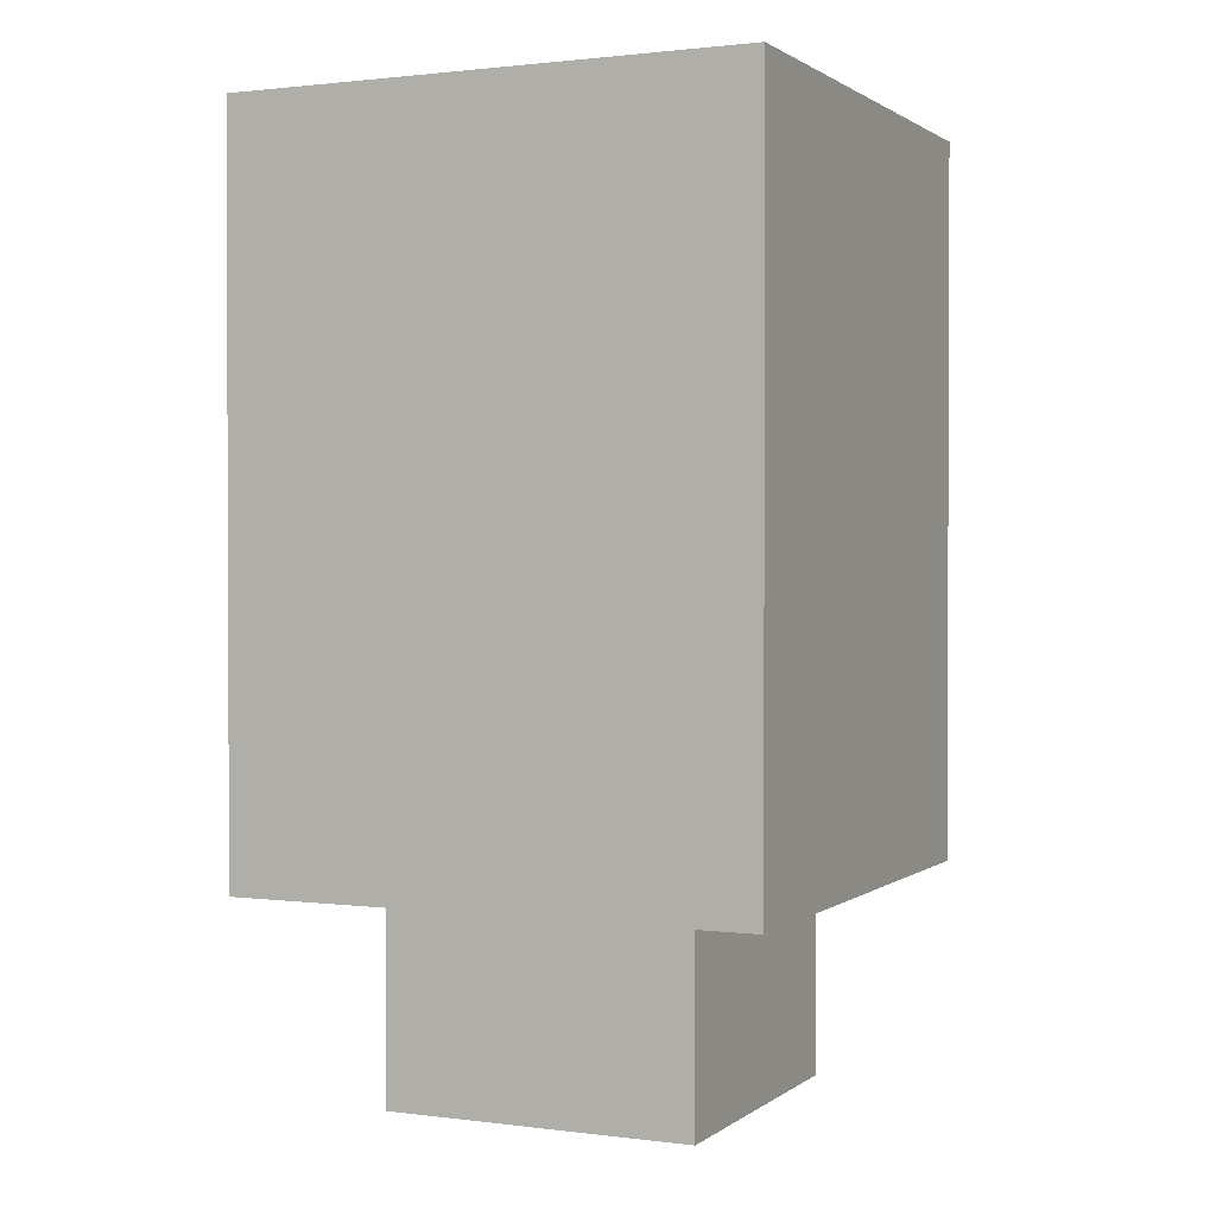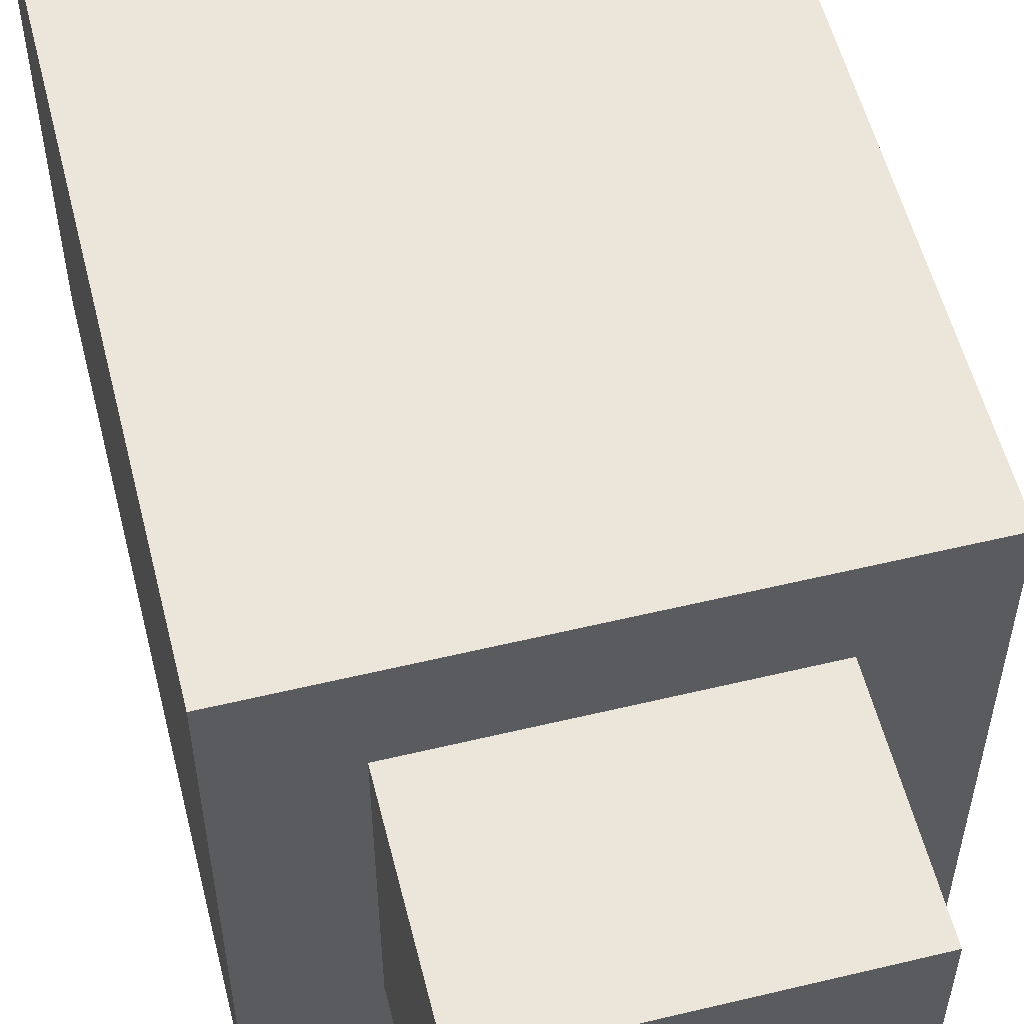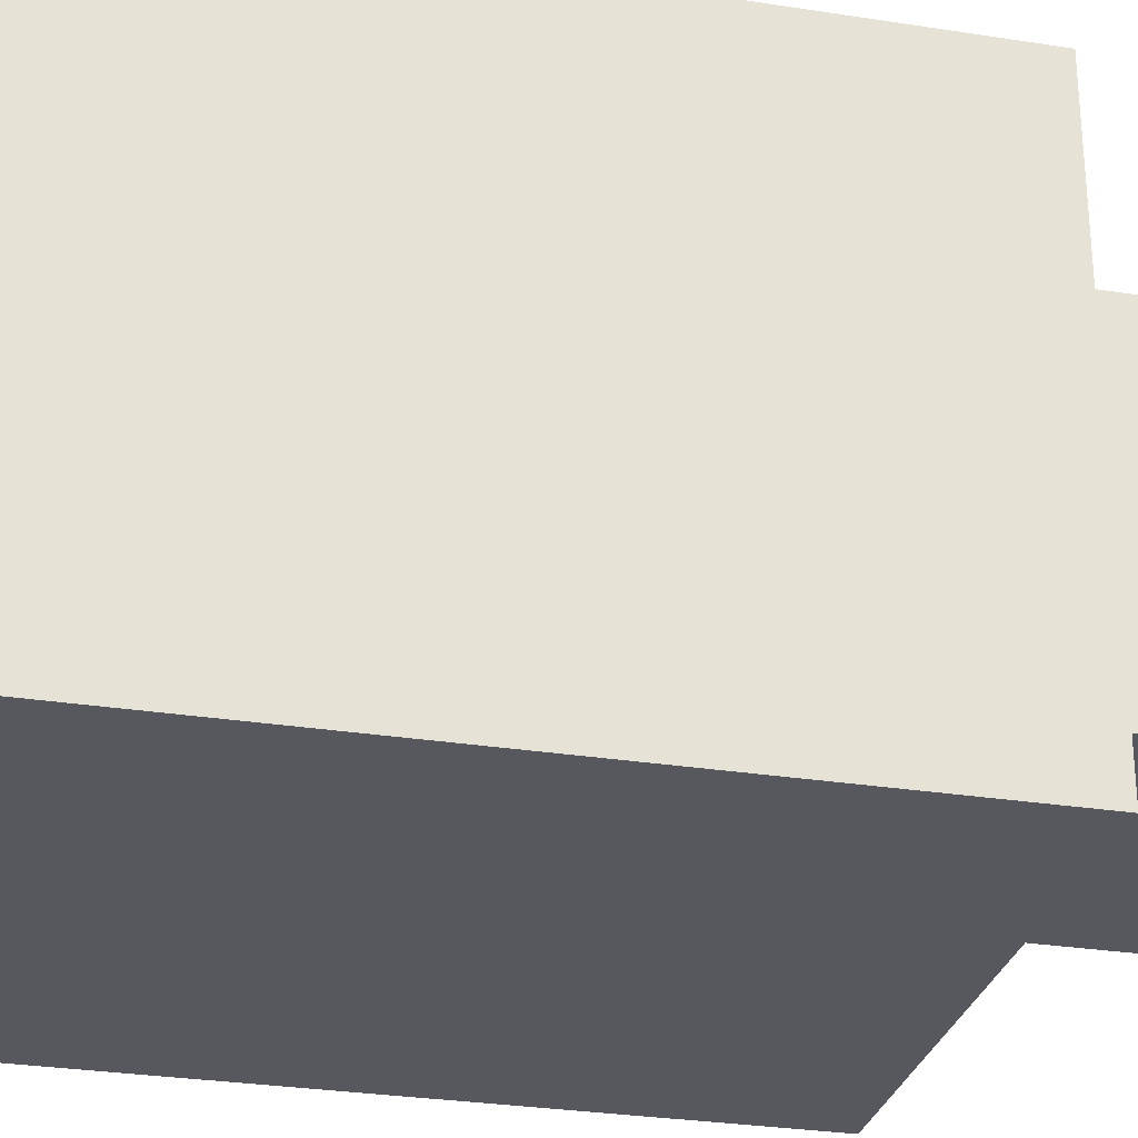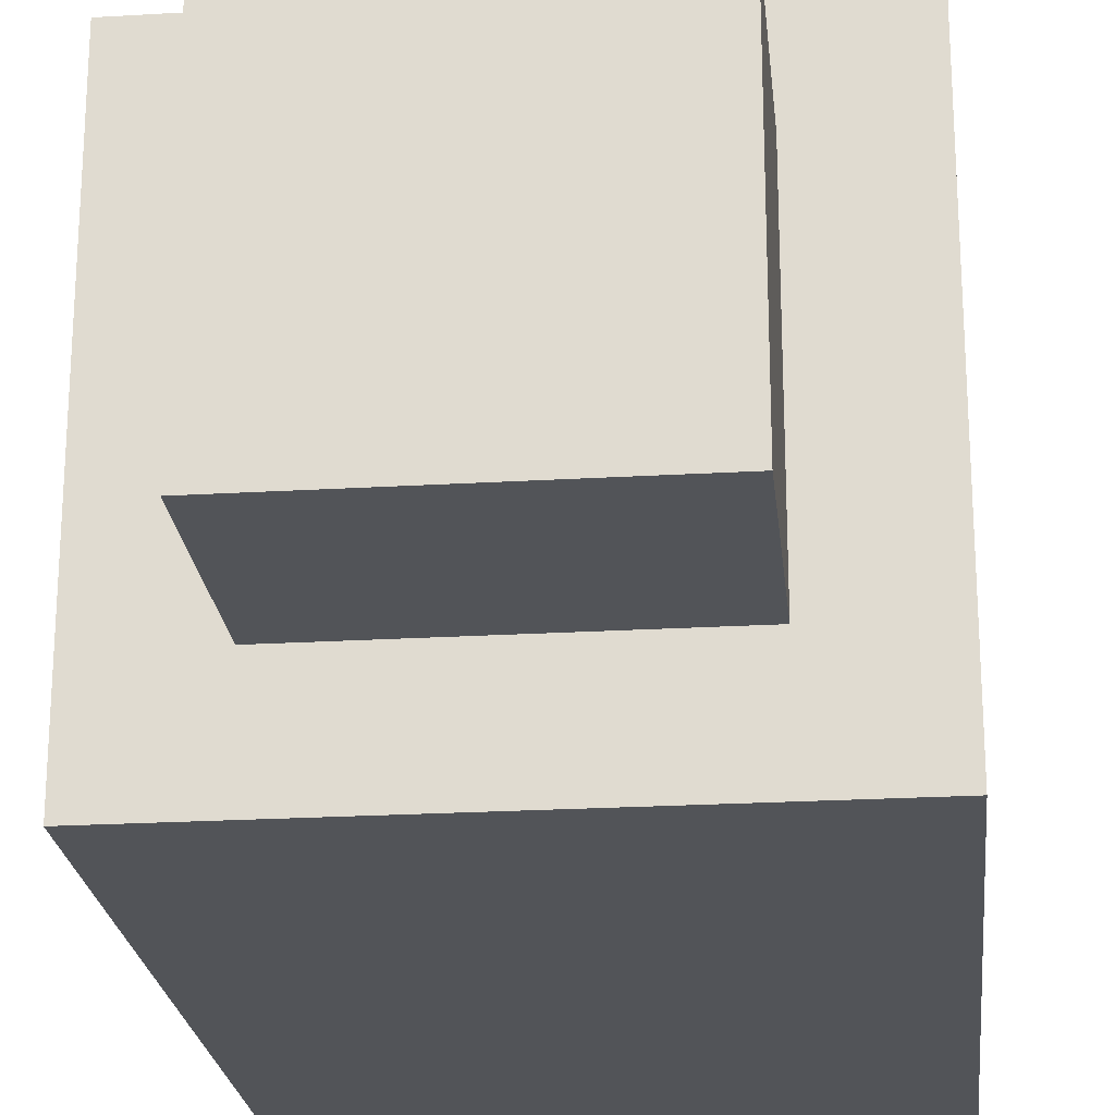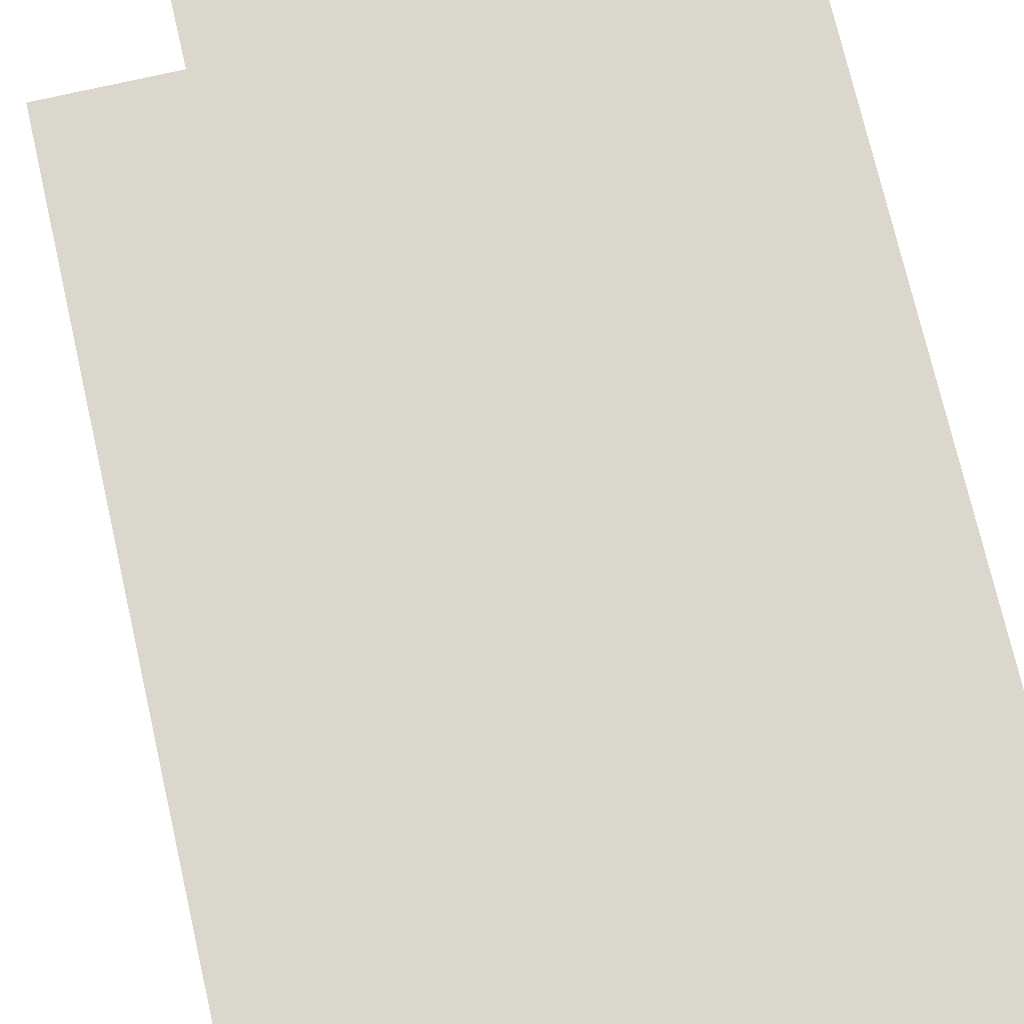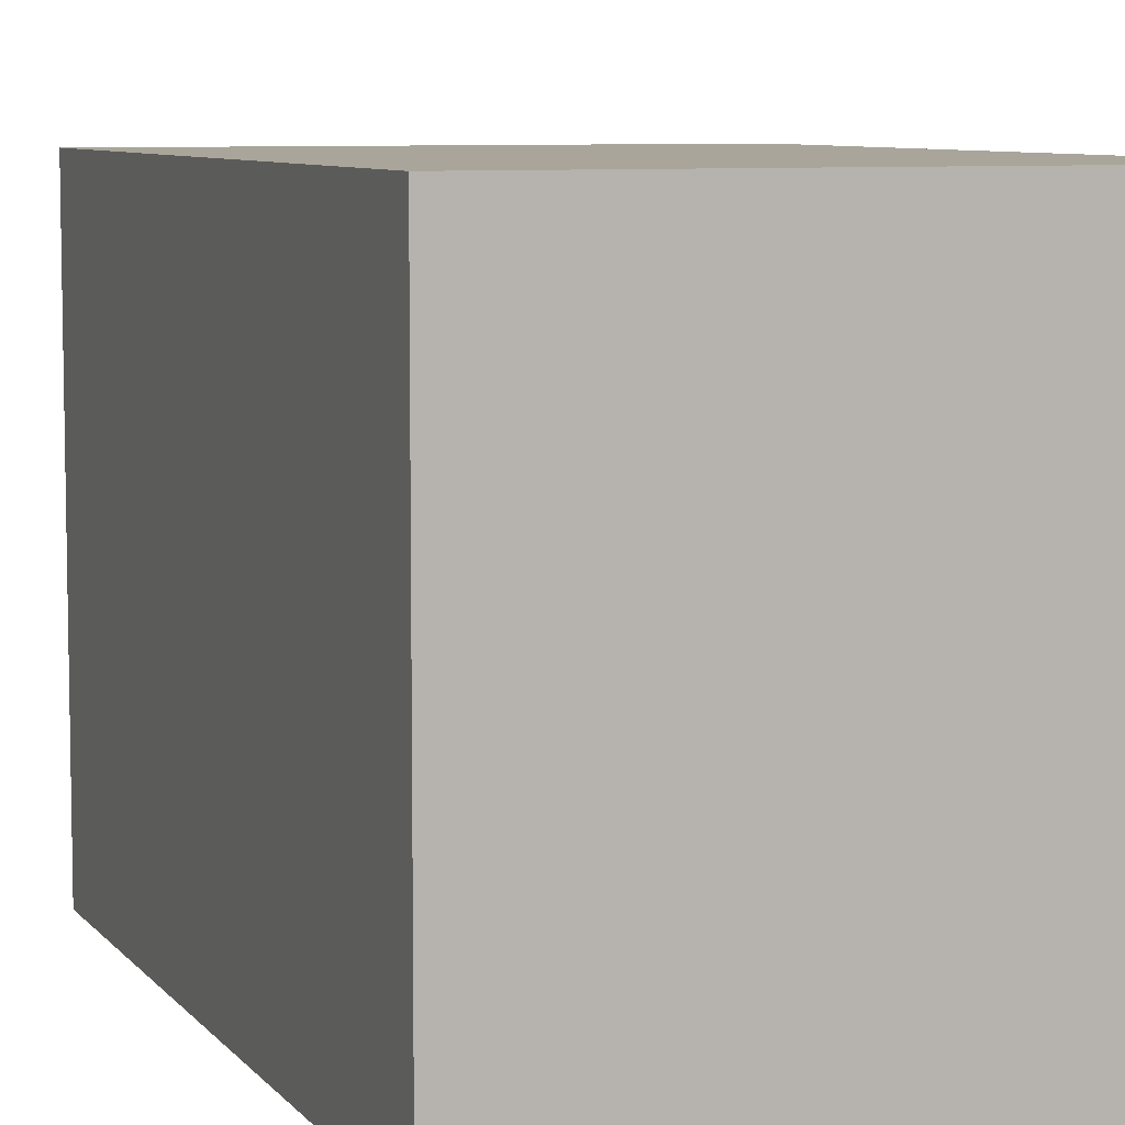
<metadata>
{"format":"obj","ext":"obj","renderer":"f3d","projection":"perspective","resolution":1024,"background":"white","views":[{"elev":1.3,"azim":24.7,"up":"+Y"},{"elev":56.0,"azim":-14.1,"up":"+Z"},{"elev":-28.9,"azim":-103.2,"up":"+Z"},{"elev":-22.9,"azim":5.8,"up":"+Z"},{"elev":73.1,"azim":167.1,"up":"+Z"},{"elev":7.5,"azim":158.9,"up":"+Z"}]}
</metadata>
<code>
o
v -0.4 0.9 -1.5
v -0.4 0.9 -2
v -0.4 1 -1.5
v -0.4 1 -2
v -0.4 1.2 -1.5
v -0.4 1.2 -2
v -0.4 1.3 -1.5
v -0.4 1.3 -2
v -0.4 1.5 -1.5
v -0.4 1.5 -2
v -0.4 1.6 -1.5
v -0.4 1.6 -2
v -0.3 0.7 -1.6
v -0.3 0.7 -1.9
v -0.3 0.9 -1.6
v -0.3 0.9 -1.9
v 0 0.7 -1.6
v 0 0.7 -1.9
v 0 0.9 -1.6
v 0 0.9 -1.9
v 0.1 0.9 -1.5
v 0.1 0.9 -2
v 0.1 1 -1.5
v 0.1 1 -2
v 0.1 1.2 -1.5
v 0.1 1.2 -2
v 0.1 1.3 -1.5
v 0.1 1.3 -2
v 0.1 1.5 -1.5
v 0.1 1.5 -2
v 0.1 1.6 -1.5
v 0.1 1.6 -2
v -0.4 0.9 -1.5
v -0.4 1 -1.5
v -0.4 1.2 -1.5
v -0.4 1.3 -1.5
v -0.4 1.5 -1.5
v -0.4 1.6 -1.5
v 0.1 0.9 -1.5
v 0.1 1 -1.5
v 0.1 1.2 -1.5
v 0.1 1.3 -1.5
v 0.1 1.5 -1.5
v 0.1 1.6 -1.5
v -0.3 0.7 -1.6
v -0.3 0.9 -1.6
v 0 0.7 -1.6
v 0 0.9 -1.6
v -0.3 0.7 -1.9
v -0.3 0.9 -1.9
v 0 0.7 -1.9
v 0 0.9 -1.9
v -0.4 0.9 -2
v -0.4 1 -2
v -0.4 1.2 -2
v -0.4 1.3 -2
v -0.4 1.5 -2
v -0.4 1.6 -2
v 0.1 0.9 -2
v 0.1 1 -2
v 0.1 1.2 -2
v 0.1 1.3 -2
v 0.1 1.5 -2
v 0.1 1.6 -2
v -0.3 0.7 -1.6
v 0 0.7 -1.6
v -0.3 0.7 -1.9
v 0 0.7 -1.9
v -0.4 0.9 -1.5
v 0.1 0.9 -1.5
v -0.3 0.9 -1.6
v 0 0.9 -1.6
v -0.3 0.9 -1.9
v 0 0.9 -1.9
v -0.4 0.9 -2
v 0.1 0.9 -2
v -0.4 1.6 -1.5
v 0.1 1.6 -1.5
v -0.4 1.6 -2
v 0.1 1.6 -2
f 3 2 1
f 4 2 3
f 5 4 3
f 6 4 5
f 7 6 5
f 8 6 7
f 9 8 7
f 10 8 9
f 11 10 9
f 12 10 11
f 15 14 13
f 16 14 15
f 17 18 19
f 19 18 20
f 21 22 23
f 23 22 24
f 23 24 25
f 25 24 26
f 25 26 27
f 27 26 28
f 27 28 29
f 29 28 30
f 29 30 31
f 31 30 32
f 39 34 33
f 40 35 34
f 40 34 39
f 41 36 35
f 41 35 40
f 42 37 36
f 42 36 41
f 43 38 37
f 43 37 42
f 44 38 43
f 47 46 45
f 48 46 47
f 49 50 51
f 51 50 52
f 53 54 59
f 54 55 60
f 59 54 60
f 55 56 61
f 60 55 61
f 56 57 62
f 61 56 62
f 57 58 63
f 62 57 63
f 63 58 64
f 67 66 65
f 68 66 67
f 71 70 69
f 72 70 71
f 73 71 69
f 74 70 72
f 75 73 69
f 75 74 73
f 76 70 74
f 76 74 75
f 77 78 79
f 79 78 80

</code>
